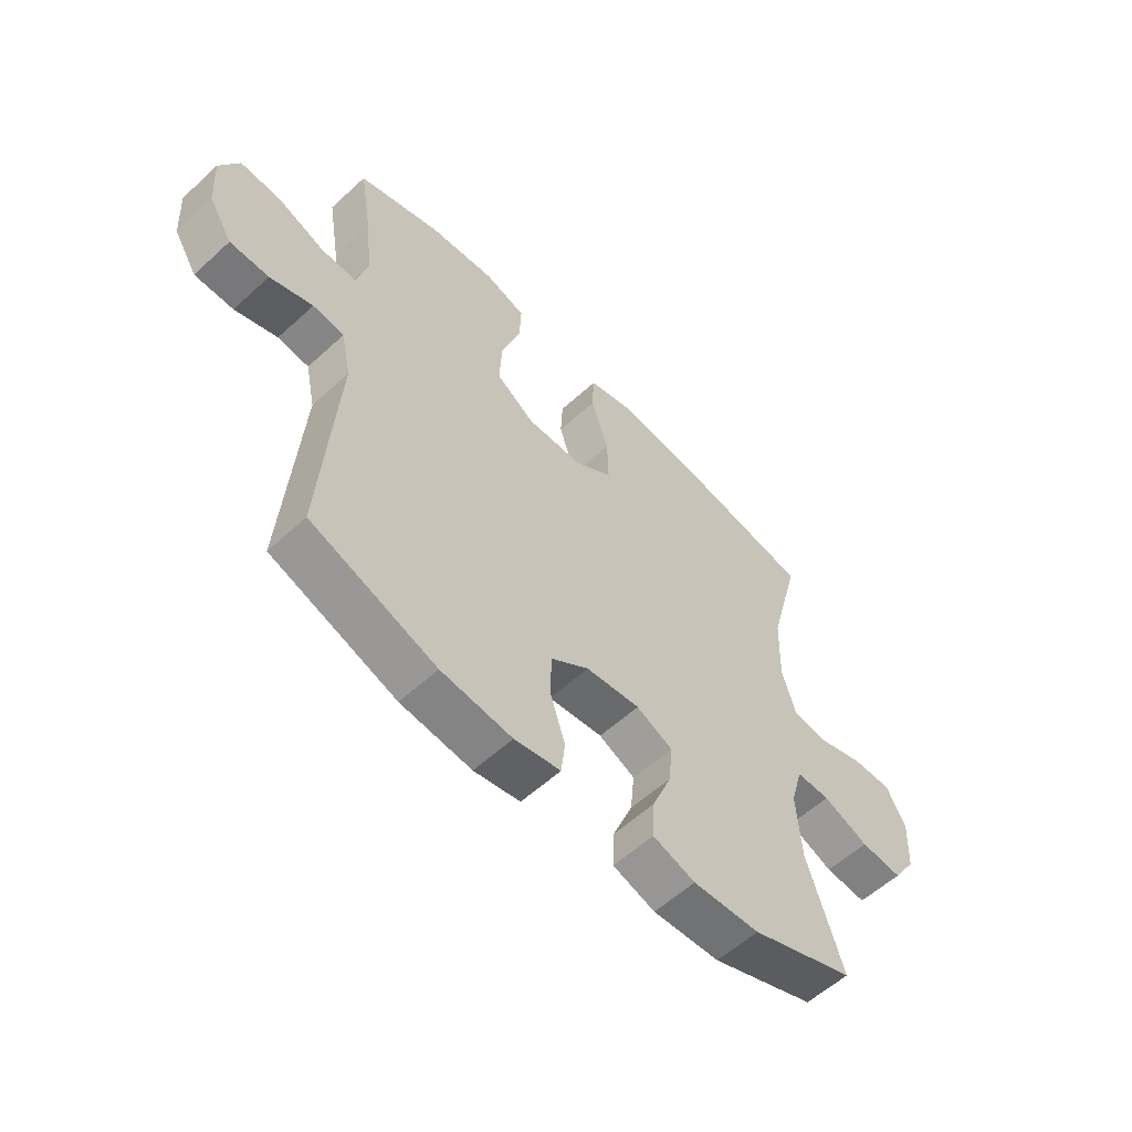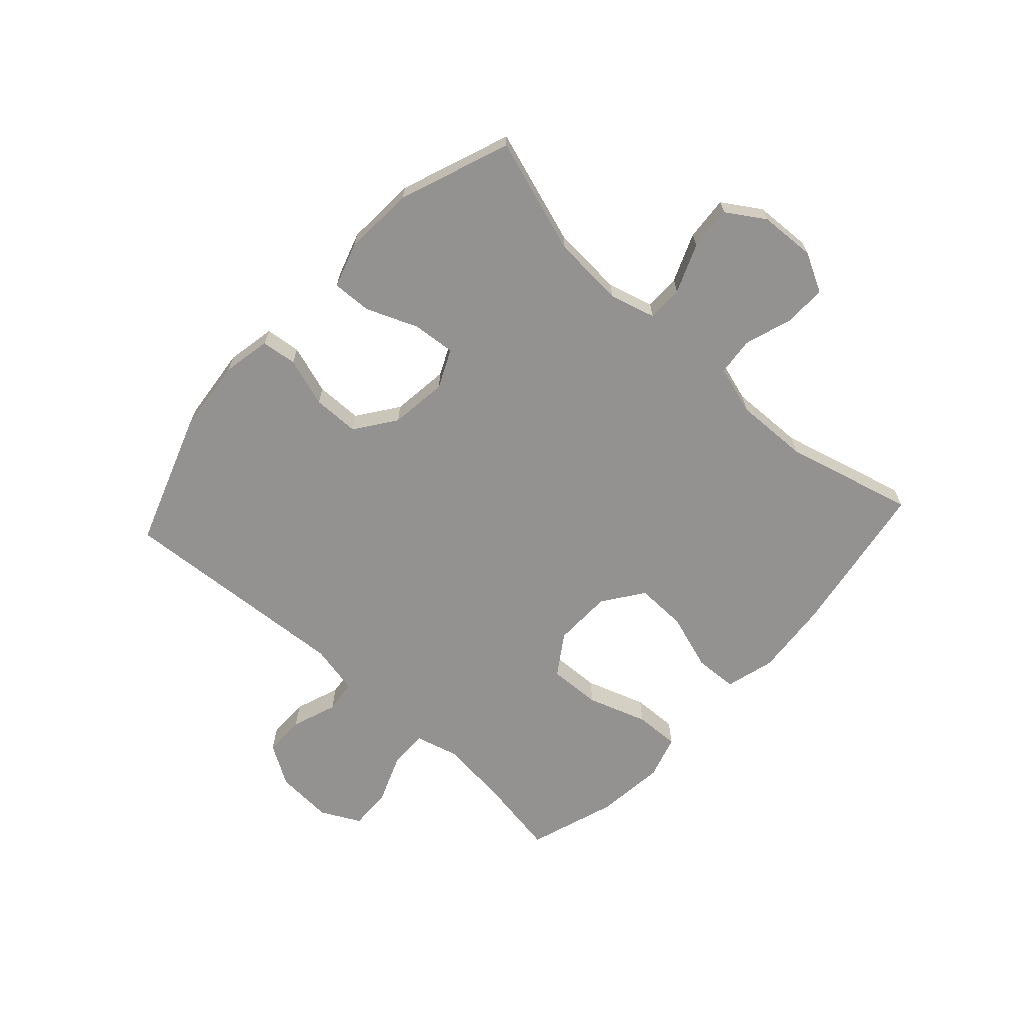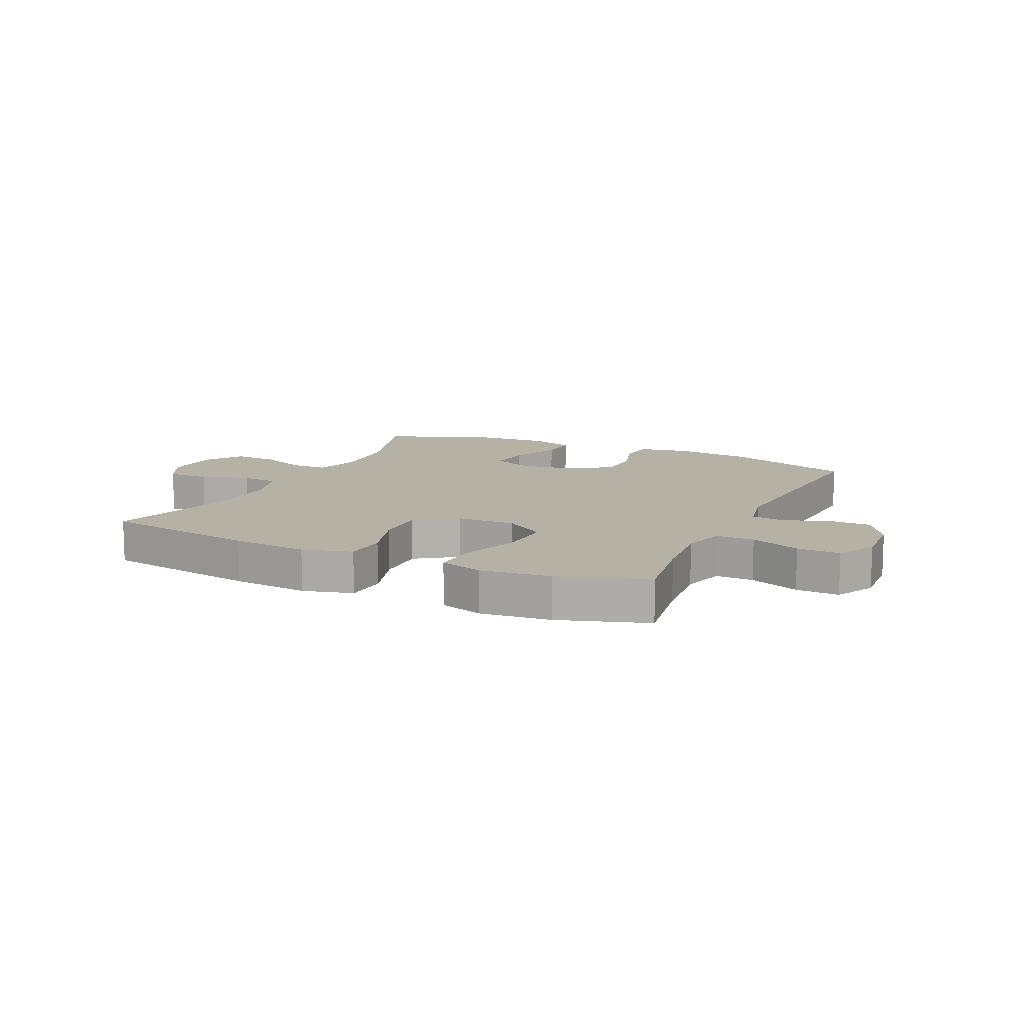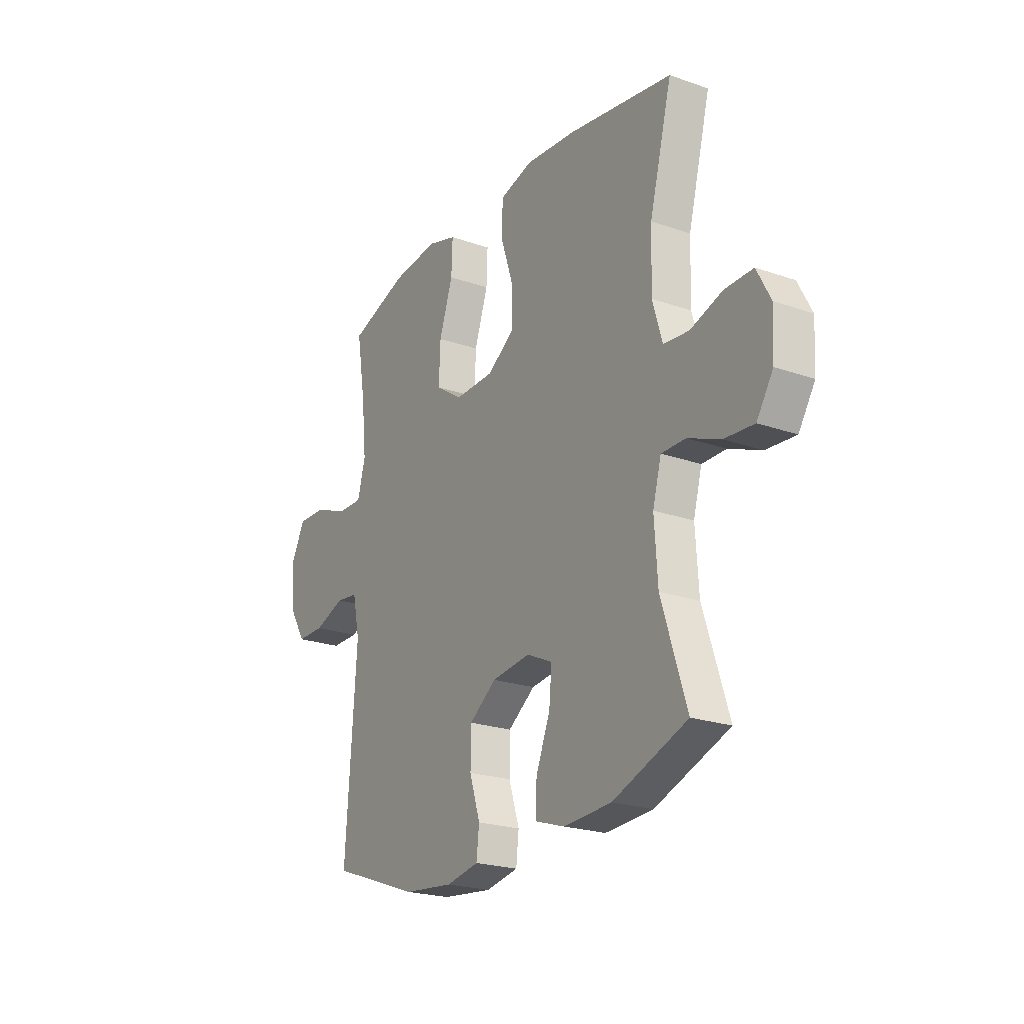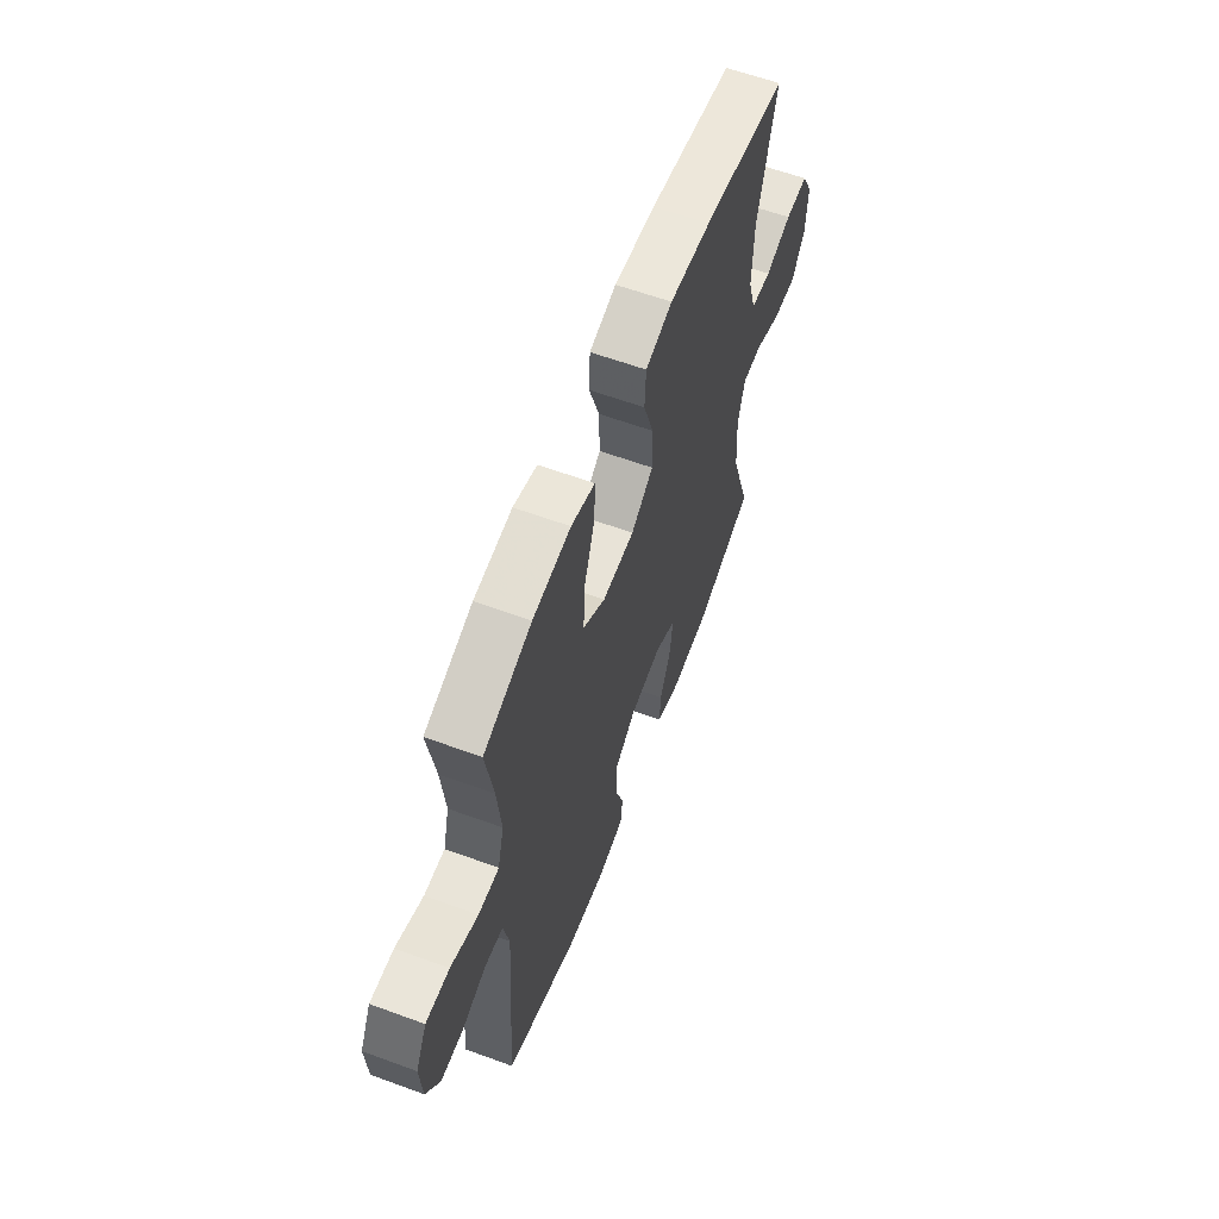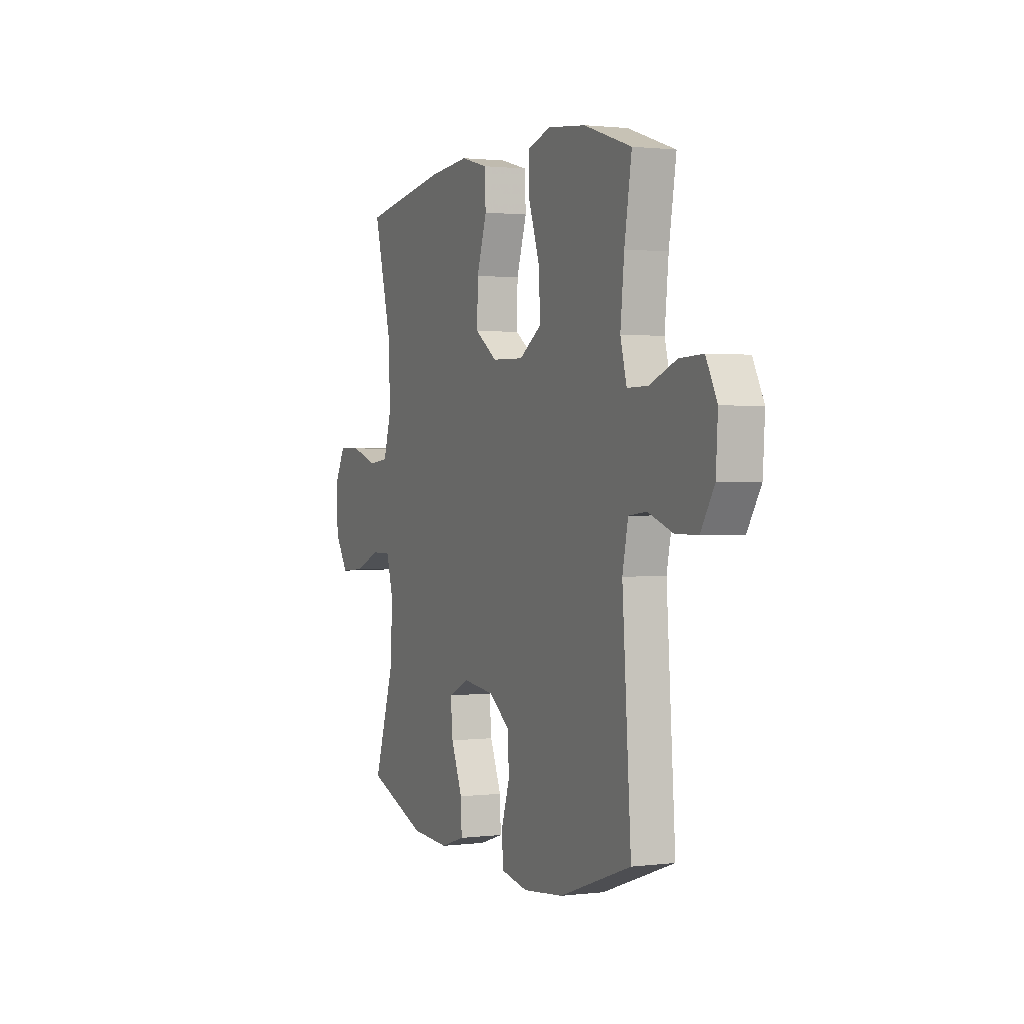
<metadata>
{"format":"obj","ext":"obj","renderer":"f3d","projection":"perspective","resolution":1024,"background":"white","views":[{"elev":-57.6,"azim":133.6,"up":"+Z"},{"elev":-66.5,"azim":-132.5,"up":"+Y"},{"elev":11.8,"azim":25.2,"up":"+Y"},{"elev":-22.5,"azim":-121.1,"up":"+Z"},{"elev":61.1,"azim":110.5,"up":"+Z"},{"elev":1.3,"azim":66.0,"up":"+Z"}]}
</metadata>
<code>
v 0.5 0.07 -0.5
v 0.272 0.07 -0.581
v 0.143 0.07 -0.595
v 0.059 0.07 -0.579
v 0.052 0.07 -0.518
v 0.079 0.07 -0.434
v 0.078 0.07 -0.354
v 0.008 0.07 -0.304
v -0.091 0.07 -0.292
v -0.157 0.07 -0.323
v -0.15 0.07 -0.397
v -0.114 0.07 -0.485
v -0.111 0.07 -0.553
v -0.188 0.07 -0.578
v -0.31 0.07 -0.571
v -0.5 0.07 -0.5
v -0.436 0.07 -0.302
v -0.428 0.07 -0.178
v -0.45 0.07 -0.099
v -0.512 0.07 -0.099
v -0.595 0.07 -0.133
v -0.671 0.07 -0.139
v -0.713 0.07 -0.074
v -0.718 0.07 0.022
v -0.683 0.07 0.089
v -0.611 0.07 0.088
v -0.528 0.07 0.061
v -0.463 0.07 0.068
v -0.438 0.07 0.152
v -0.442 0.07 0.279
v -0.5 0.07 0.5
v -0.231 0.07 0.545
v -0.1 0.07 0.557
v -0.015 0.07 0.534
v -0.011 0.07 0.46
v -0.043 0.07 0.362
v -0.045 0.07 0.274
v 0.025 0.07 0.225
v 0.126 0.07 0.223
v 0.196 0.07 0.27
v 0.192 0.07 0.36
v 0.157 0.07 0.463
v 0.154 0.07 0.54
v 0.229 0.07 0.563
v 0.349 0.07 0.55
v 0.5 0.07 0.5
v 0.477 0.07 0.36
v 0.465 0.07 0.242
v 0.485 0.07 0.167
v 0.55 0.07 0.168
v 0.636 0.07 0.202
v 0.71 0.07 0.205
v 0.745 0.07 0.137
v 0.739 0.07 0.038
v 0.696 0.07 -0.032
v 0.625 0.07 -0.032
v 0.547 0.07 -0.004
v 0.49 0.07 -0.011
v 0.472 0.07 -0.097
v 0.5 0 -0.5
v 0.272 0 -0.581
v 0.143 0 -0.595
v 0.059 0 -0.579
v 0.052 0 -0.518
v 0.079 0 -0.434
v 0.078 0 -0.354
v 0.008 0 -0.304
v -0.091 0 -0.292
v -0.157 0 -0.323
v -0.15 0 -0.397
v -0.114 0 -0.485
v -0.111 0 -0.553
v -0.188 0 -0.578
v -0.31 0 -0.571
v -0.5 0 -0.5
v -0.436 0 -0.302
v -0.428 0 -0.178
v -0.45 0 -0.099
v -0.512 0 -0.099
v -0.595 0 -0.133
v -0.671 0 -0.139
v -0.713 0 -0.074
v -0.718 0 0.022
v -0.683 0 0.089
v -0.611 0 0.088
v -0.528 0 0.061
v -0.463 0 0.068
v -0.438 0 0.152
v -0.442 0 0.279
v -0.5 0 0.5
v -0.231 0 0.545
v -0.1 0 0.557
v -0.015 0 0.534
v -0.011 0 0.46
v -0.043 0 0.362
v -0.045 0 0.274
v 0.025 0 0.225
v 0.126 0 0.223
v 0.196 0 0.27
v 0.192 0 0.36
v 0.157 0 0.463
v 0.154 0 0.54
v 0.229 0 0.563
v 0.349 0 0.55
v 0.5 0 0.5
v 0.477 0 0.36
v 0.465 0 0.242
v 0.485 0 0.167
v 0.55 0 0.168
v 0.636 0 0.202
v 0.71 0 0.205
v 0.745 0 0.137
v 0.739 0 0.038
v 0.696 0 -0.032
v 0.625 0 -0.032
v 0.547 0 -0.004
v 0.49 0 -0.011
v 0.472 0 -0.097
f 54 55 56 57
f 54 57 58
f 53 54 58
f 50 51 52 53
f 49 50 53 58
f 48 49 58 59
f 44 45 46 47
f 44 47 48
f 41 42 43 44
f 40 41 44 48
f 39 40 48 59
f 33 34 35 36
f 33 36 37
f 30 31 32 33
f 29 30 33 37
f 28 29 37 38
f 24 25 26 27
f 24 27 28
f 23 24 28
f 20 21 22 23
f 19 20 23 28
f 18 19 28 38
f 14 15 16 17
f 11 12 13 14
f 10 11 14 17
f 9 10 17 18
f 3 4 5 6
f 3 6 7
f 2 3 7
f 1 2 7
f 59 1 7 8
f 18 38 39 59
f 8 9 18 59
f 116 115 114 113
f 117 116 113
f 117 113 112
f 112 111 110 109
f 117 112 109 108
f 118 117 108 107
f 106 105 104 103
f 107 106 103
f 103 102 101 100
f 107 103 100 99
f 118 107 99 98
f 95 94 93 92
f 96 95 92
f 92 91 90 89
f 96 92 89 88
f 97 96 88 87
f 86 85 84 83
f 87 86 83
f 87 83 82
f 82 81 80 79
f 87 82 79 78
f 97 87 78 77
f 76 75 74 73
f 73 72 71 70
f 76 73 70 69
f 77 76 69 68
f 65 64 63 62
f 66 65 62
f 66 62 61
f 66 61 60
f 67 66 60 118
f 118 98 97 77
f 118 77 68 67
f 1 60 61 2
f 2 61 62 3
f 3 62 63 4
f 4 63 64 5
f 5 64 65 6
f 6 65 66 7
f 7 66 67 8
f 8 67 68 9
f 9 68 69 10
f 10 69 70 11
f 11 70 71 12
f 12 71 72 13
f 13 72 73 14
f 14 73 74 15
f 15 74 75 16
f 16 75 76 17
f 17 76 77 18
f 18 77 78 19
f 19 78 79 20
f 20 79 80 21
f 21 80 81 22
f 22 81 82 23
f 23 82 83 24
f 24 83 84 25
f 25 84 85 26
f 26 85 86 27
f 27 86 87 28
f 28 87 88 29
f 29 88 89 30
f 30 89 90 31
f 31 90 91 32
f 32 91 92 33
f 33 92 93 34
f 34 93 94 35
f 35 94 95 36
f 36 95 96 37
f 37 96 97 38
f 38 97 98 39
f 39 98 99 40
f 40 99 100 41
f 41 100 101 42
f 42 101 102 43
f 43 102 103 44
f 44 103 104 45
f 45 104 105 46
f 46 105 106 47
f 47 106 107 48
f 48 107 108 49
f 49 108 109 50
f 50 109 110 51
f 51 110 111 52
f 52 111 112 53
f 53 112 113 54
f 54 113 114 55
f 55 114 115 56
f 56 115 116 57
f 57 116 117 58
f 58 117 118 59
f 59 118 60 1

</code>
